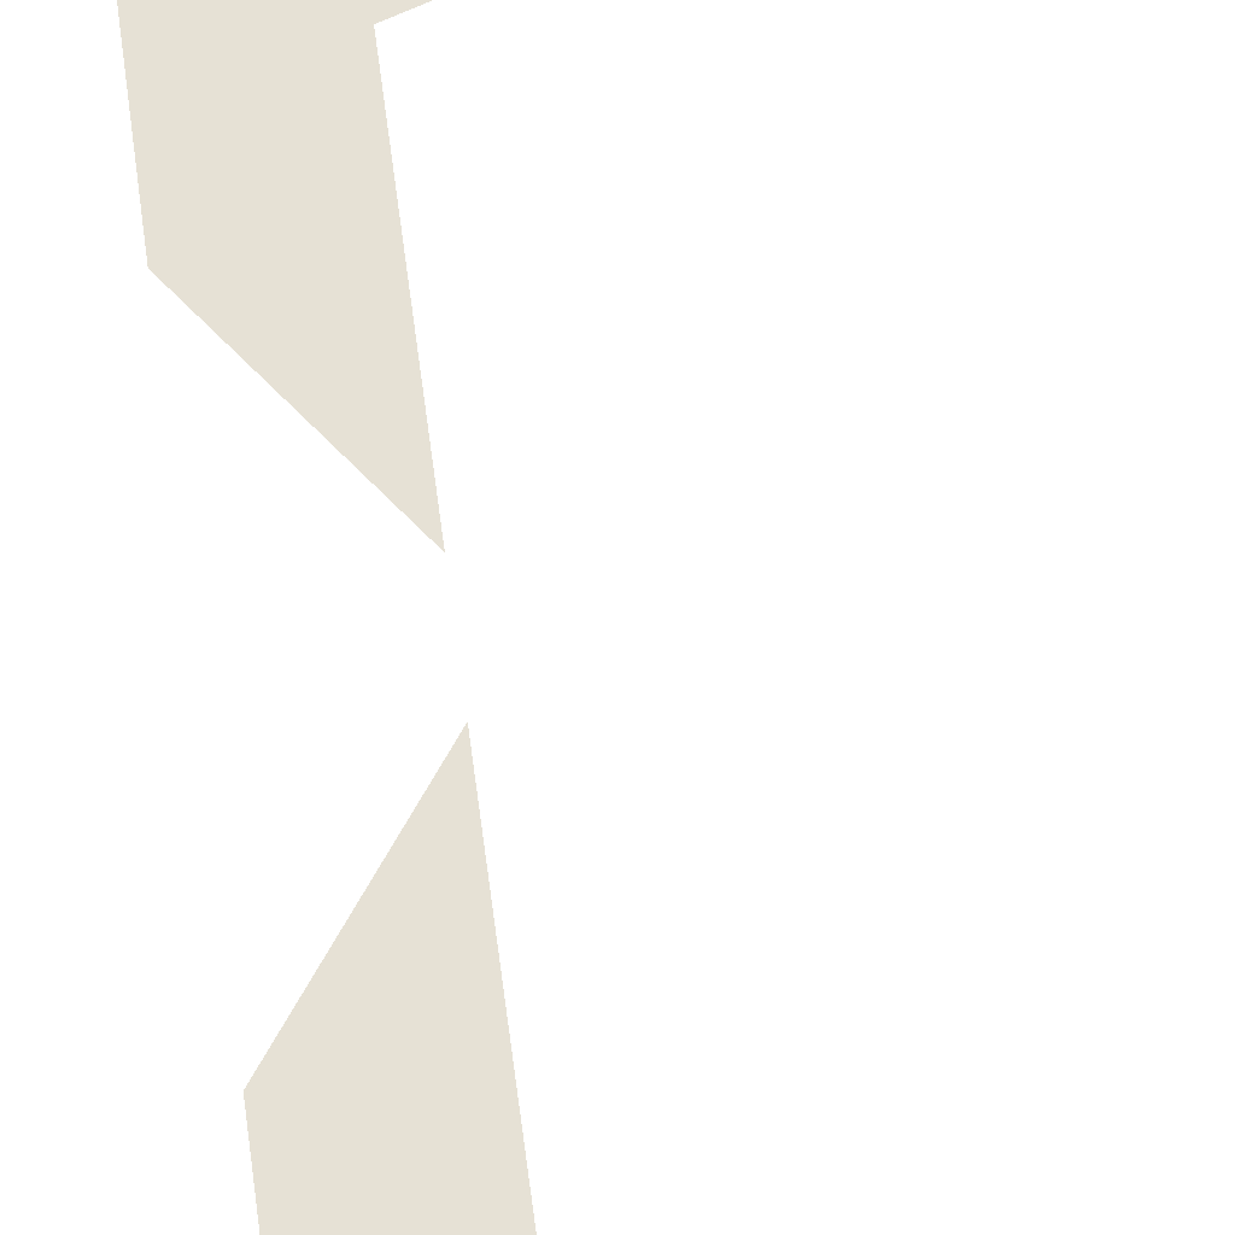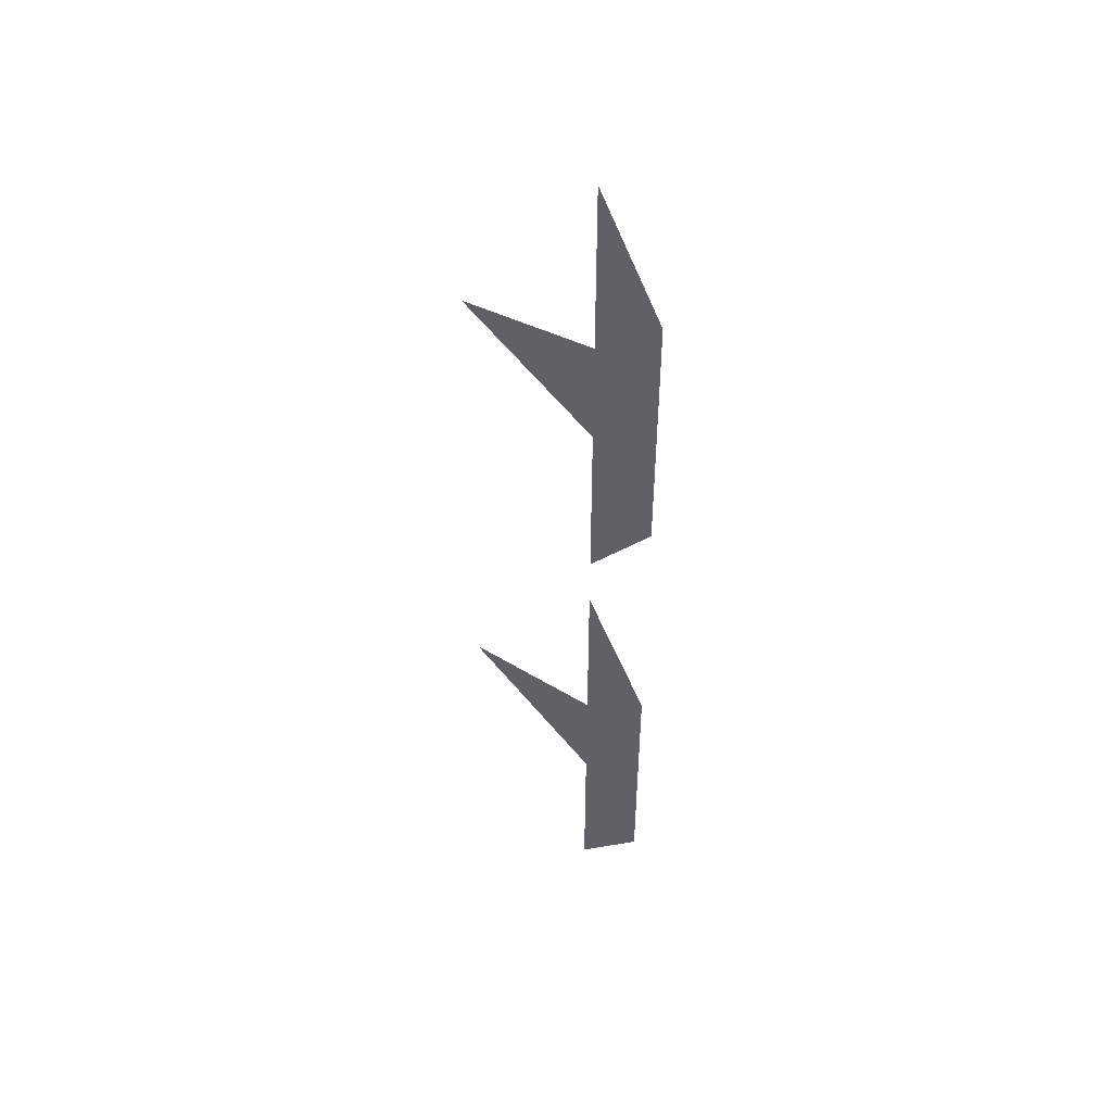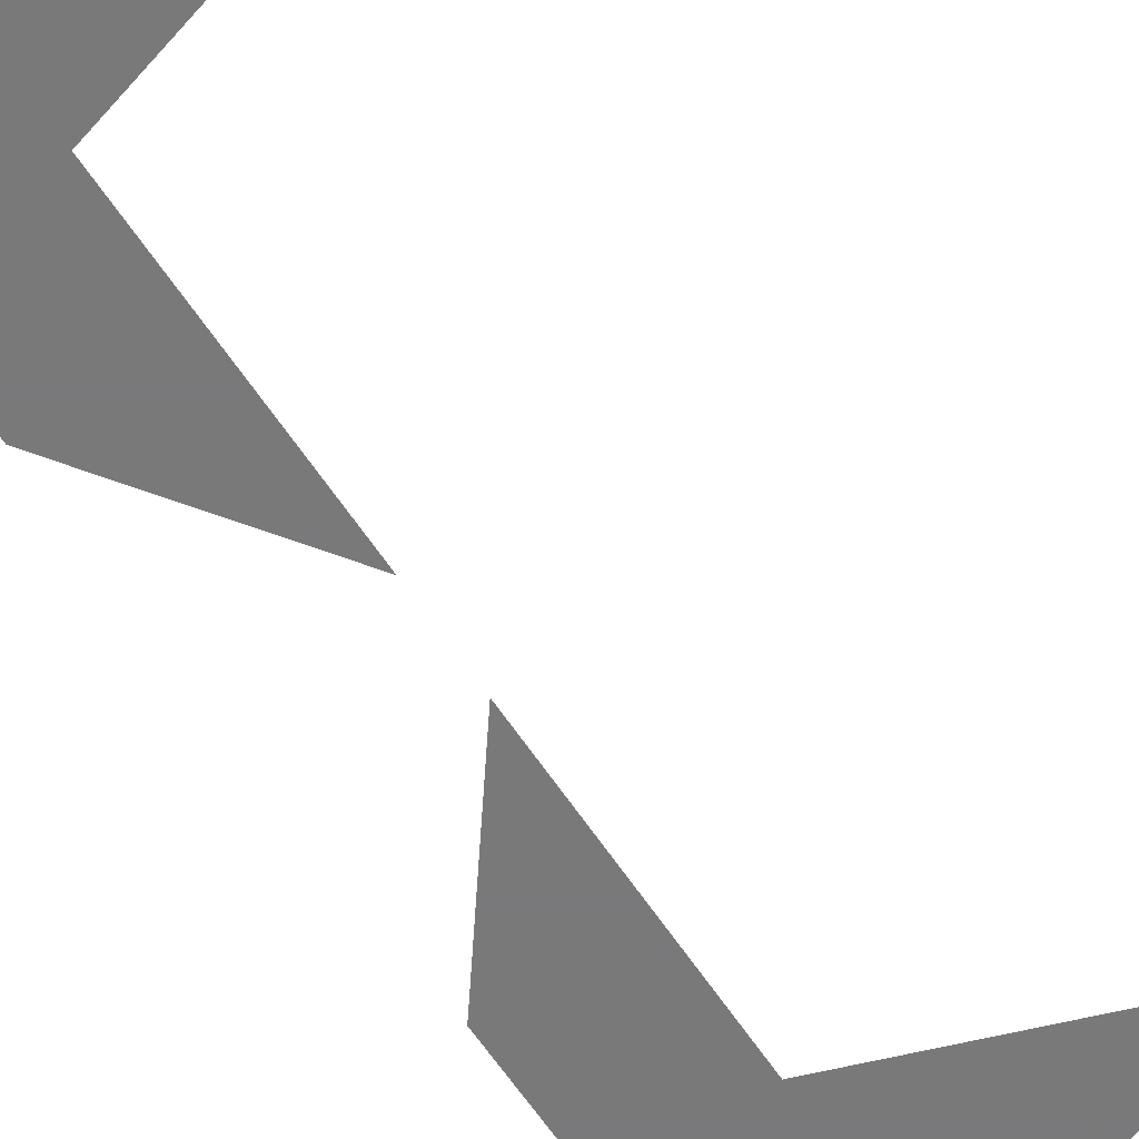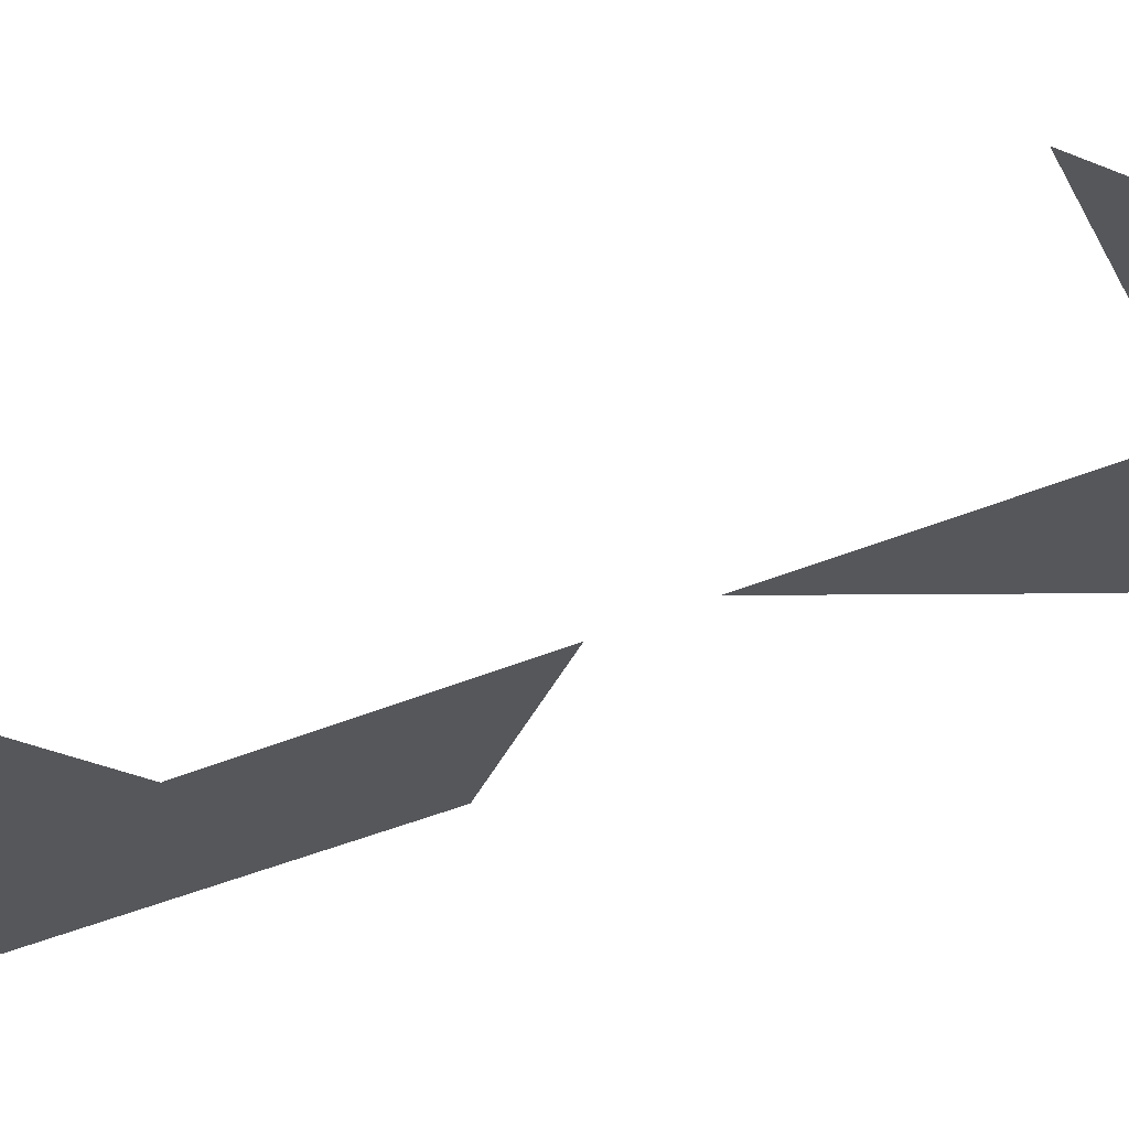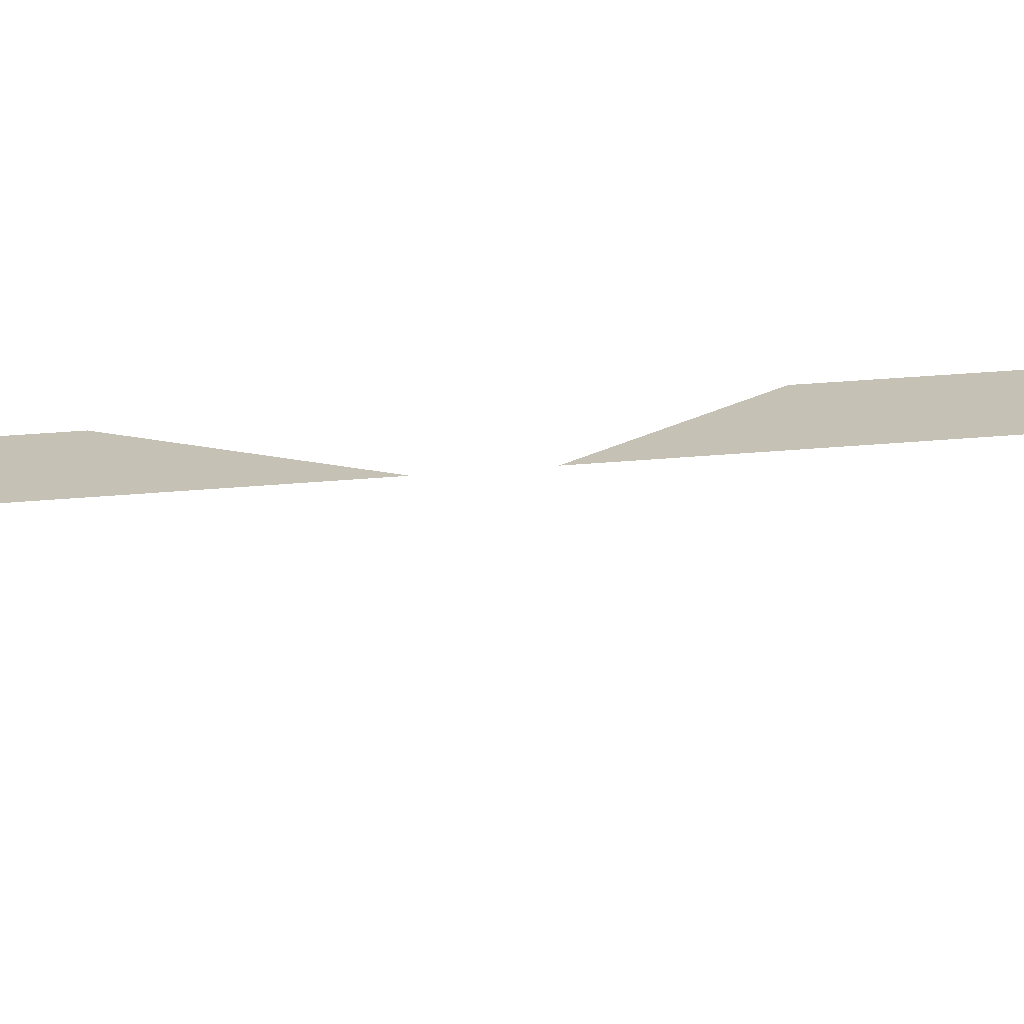
<metadata>
{"format":"obj","ext":"obj","renderer":"f3d","projection":"perspective","resolution":1024,"background":"white","views":[{"elev":64.6,"azim":172.5,"up":"+Z"},{"elev":50.0,"azim":45.1,"up":"+Y"},{"elev":-57.8,"azim":-147.7,"up":"+Z"},{"elev":-27.4,"azim":-53.3,"up":"+Z"},{"elev":18.7,"azim":-102.1,"up":"+Z"}]}
</metadata>
<code>
v 0.14 0 0
v -0.36 0 0
v -0.36 2 0
v 0.14 2 0
v 0.14 1.719 0
v 0 1.912 0
v 0 1.583 0
v -0.3131 1.481 0
v 0 1.379 0
v 0 1.05 0
v 0.14 1.243 0
v 0.14 0.7573 0
v 0 0.95 0
v 0 0.6208 0
v -0.3131 0.5191 0
v 0 0.4174 0
v 0 0.08825 0
v 0.14 0.2809 0
f 7 8 9 10 11 5 6
f 7 6 5 11 10 9 8
f 14 15 16 17 18 12 13
f 14 13 12 18 17 16 15

</code>
